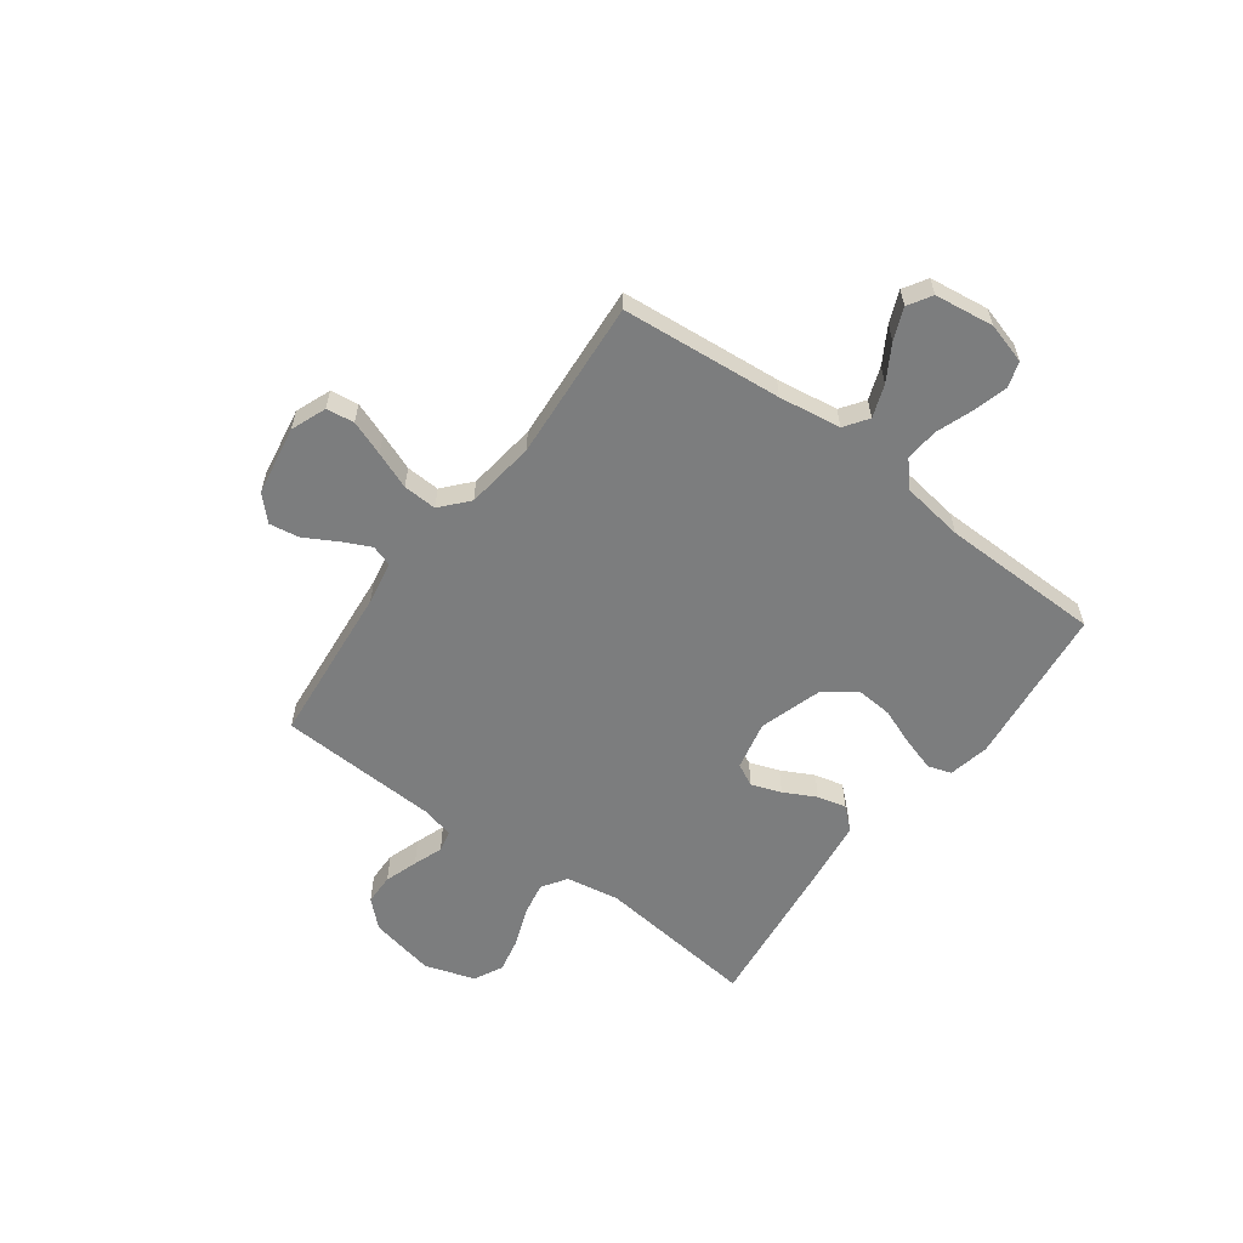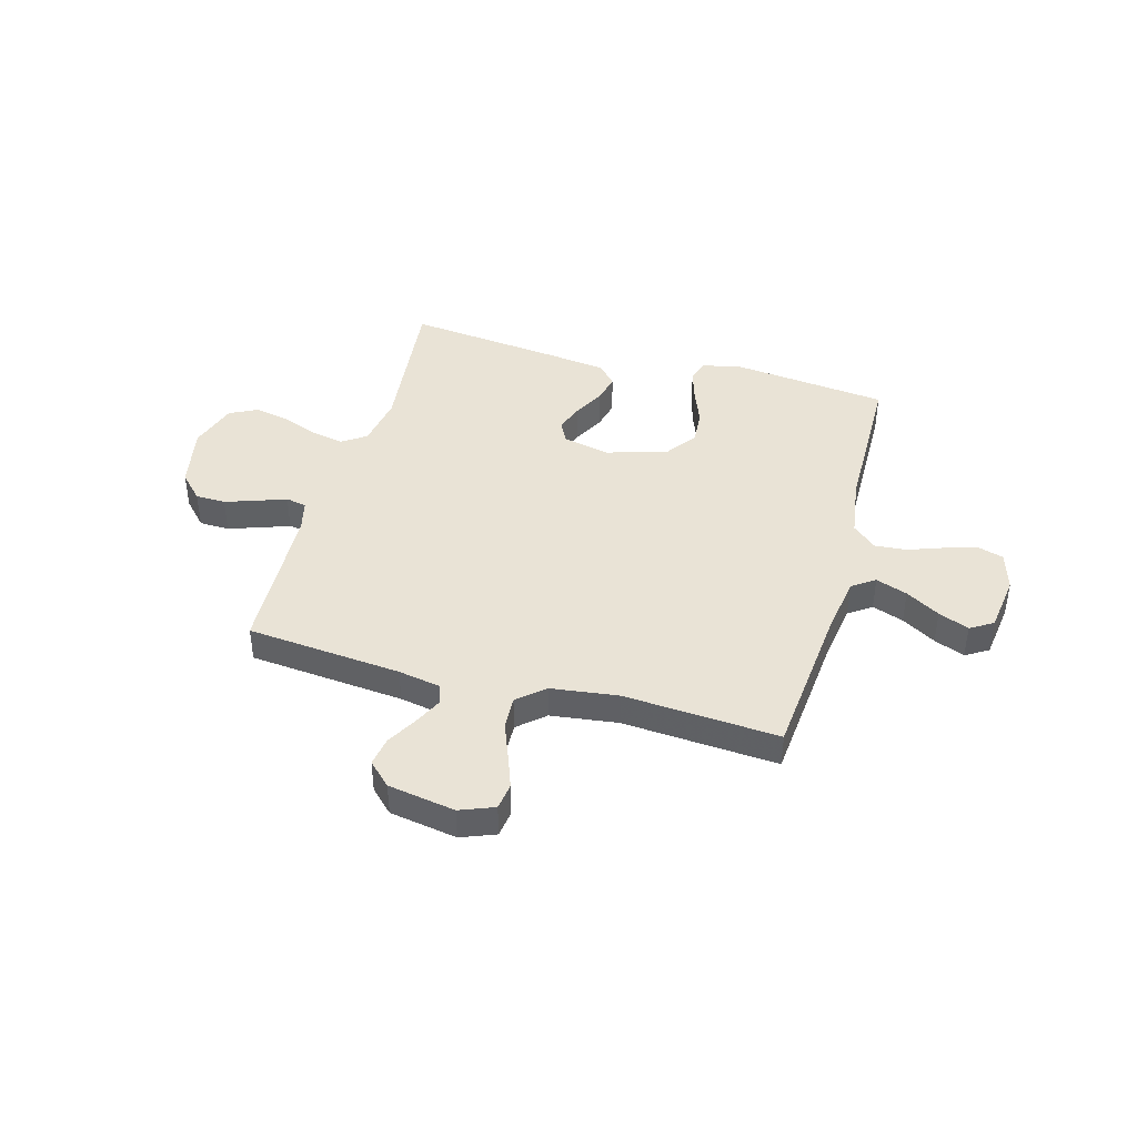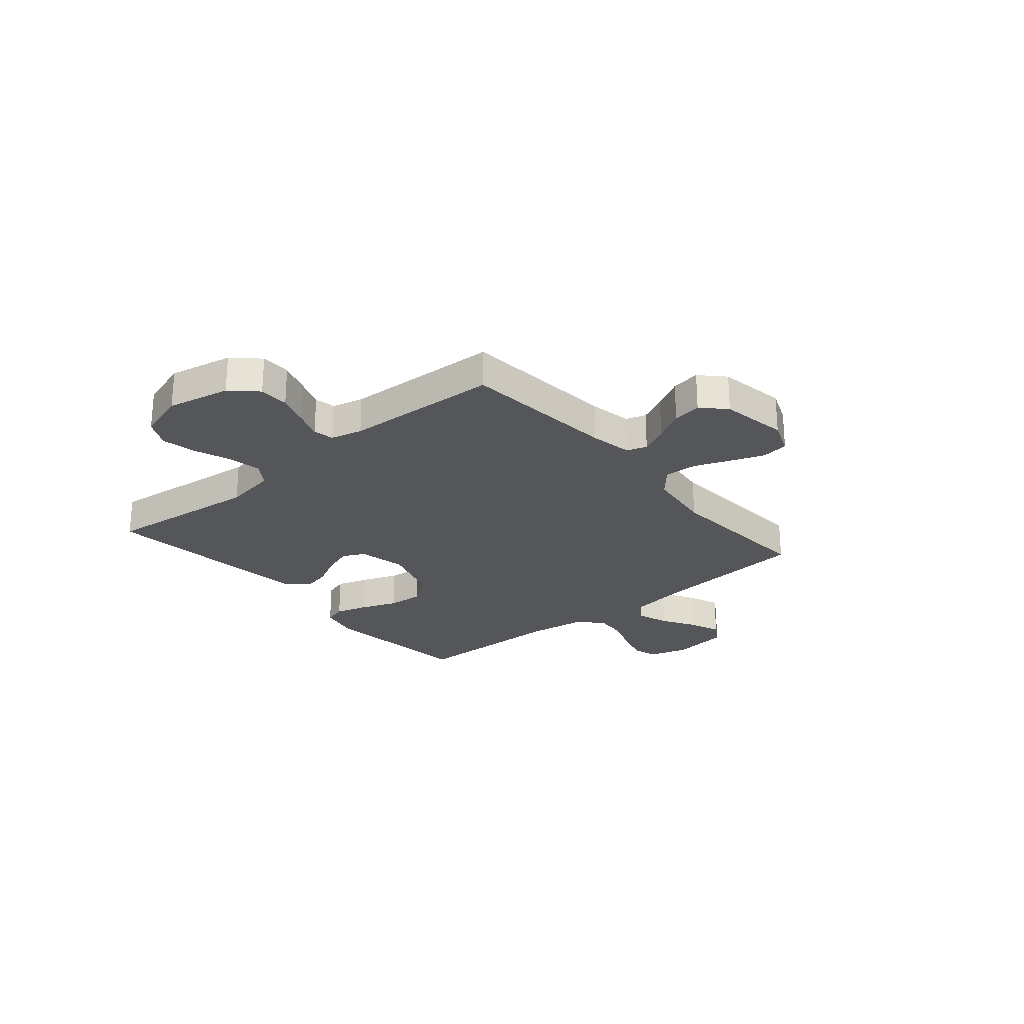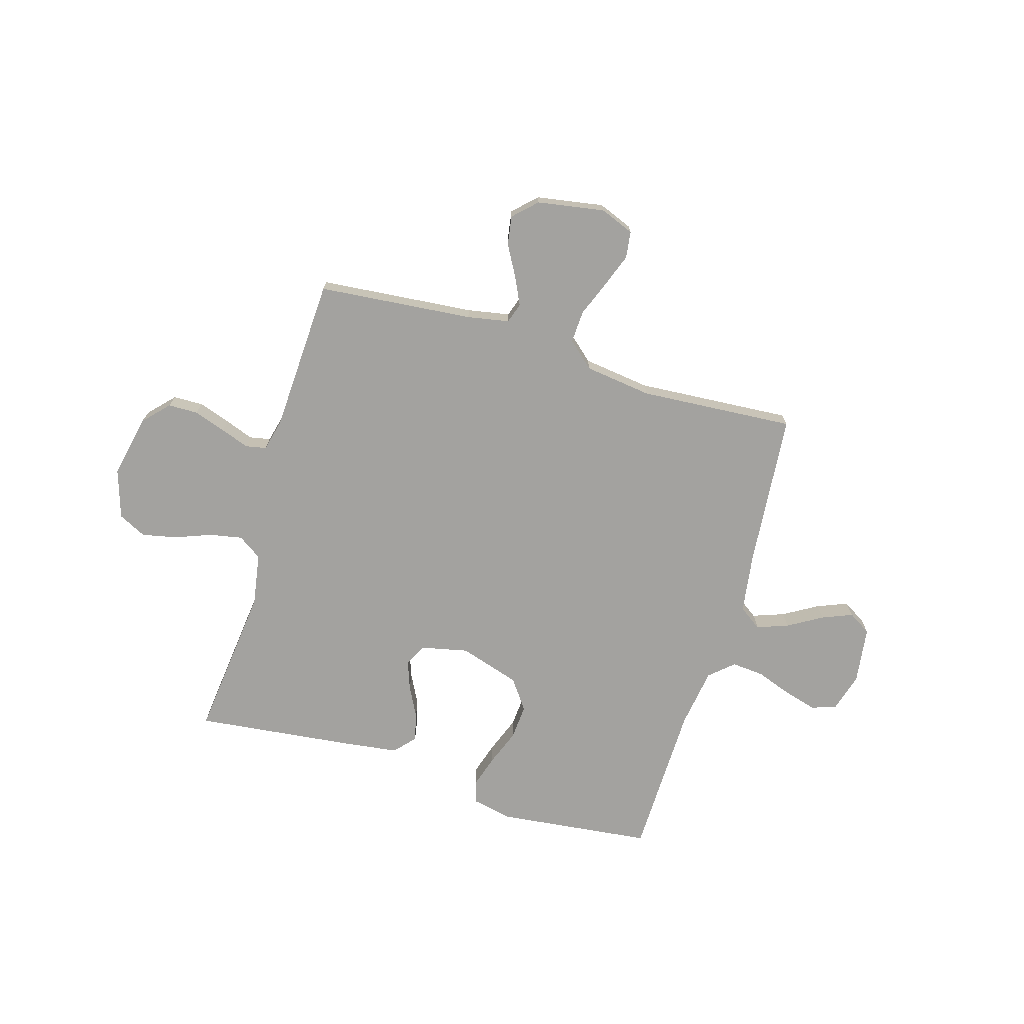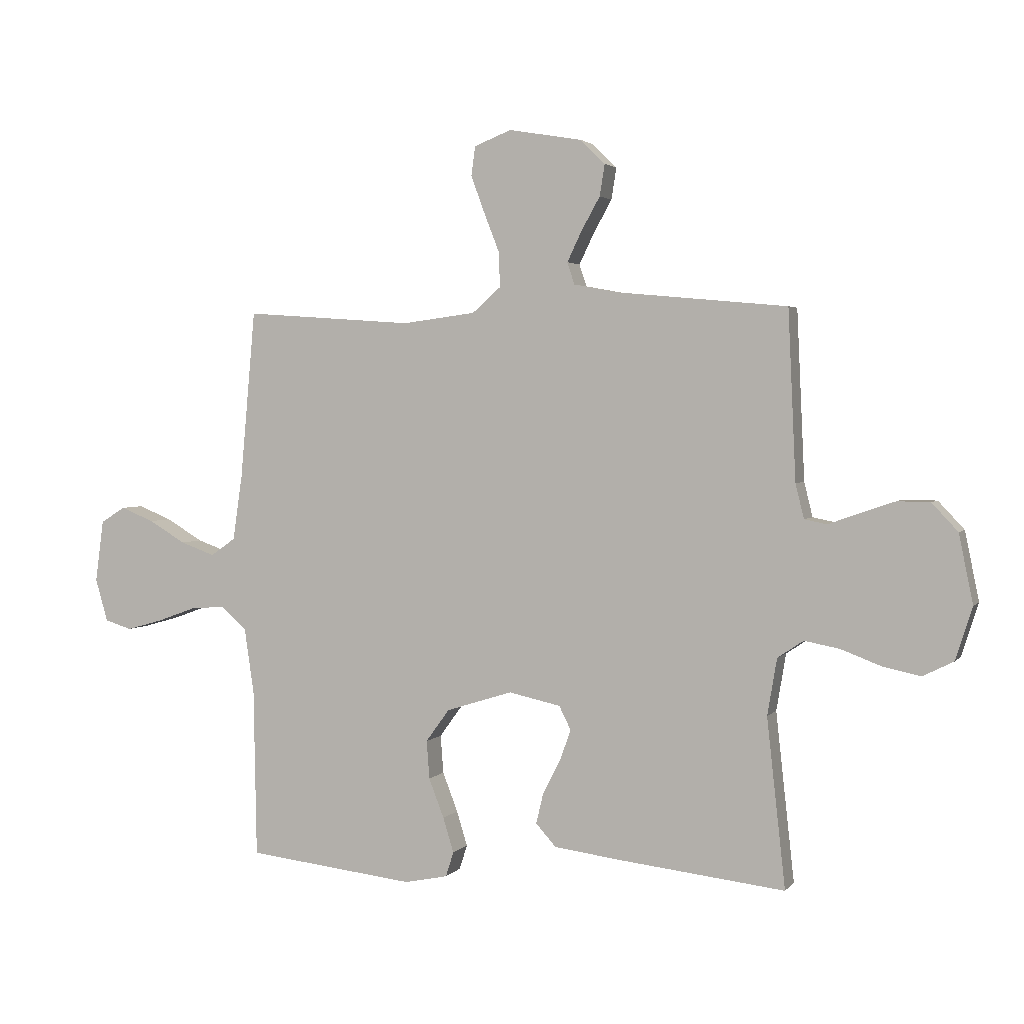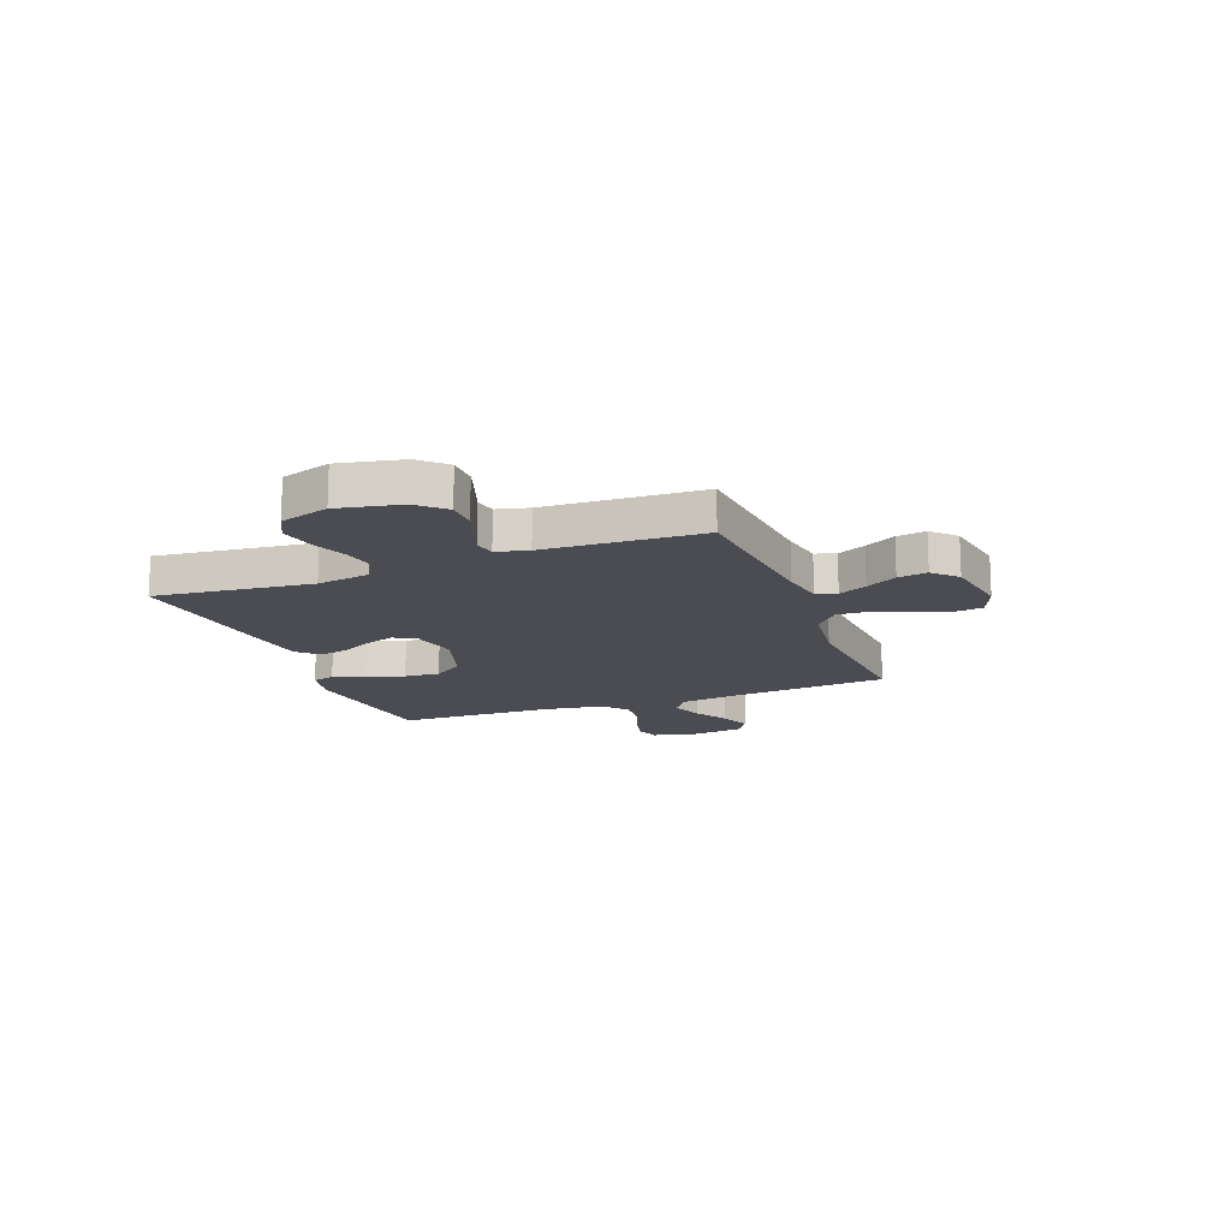
<metadata>
{"format":"obj","ext":"obj","renderer":"f3d","projection":"perspective","resolution":1024,"background":"white","views":[{"elev":-59.0,"azim":53.6,"up":"+Y"},{"elev":42.1,"azim":15.6,"up":"+Y"},{"elev":-25.3,"azim":-49.9,"up":"+Y"},{"elev":-72.4,"azim":-16.6,"up":"+Y"},{"elev":2.8,"azim":-160.6,"up":"+Z"},{"elev":-15.4,"azim":-69.2,"up":"+Y"}]}
</metadata>
<code>
v -0.5 0.07 -0.5
v -0.467 0.07 -0.2
v -0.484 0.07 -0.099
v -0.53 0.07 -0.068
v -0.593 0.07 -0.08
v -0.664 0.07 -0.107
v -0.731 0.07 -0.121
v -0.785 0.07 -0.094
v -0.815 0.07 0
v -0.79 0.07 0.122
v -0.744 0.07 0.171
v -0.686 0.07 0.172
v -0.624 0.07 0.151
v -0.569 0.07 0.131
v -0.529 0.07 0.139
v -0.514 0.07 0.2
v -0.5 0.07 0.5
v -0.2 0.07 0.528
v -0.119 0.07 0.543
v -0.106 0.07 0.582
v -0.132 0.07 0.636
v -0.165 0.07 0.695
v -0.174 0.07 0.751
v -0.13 0.07 0.794
v 0 0.07 0.816
v 0.066 0.07 0.79
v 0.073 0.07 0.738
v 0.049 0.07 0.673
v 0.022 0.07 0.604
v 0.019 0.07 0.541
v 0.07 0.07 0.496
v 0.2 0.07 0.479
v 0.5 0.07 0.5
v 0.527 0.07 0.2
v 0.544 0.07 0.084
v 0.588 0.07 0.053
v 0.649 0.07 0.075
v 0.715 0.07 0.114
v 0.774 0.07 0.138
v 0.818 0.07 0.111
v 0.833 0.07 0
v 0.811 0.07 -0.076
v 0.763 0.07 -0.091
v 0.699 0.07 -0.073
v 0.63 0.07 -0.048
v 0.568 0.07 -0.043
v 0.522 0.07 -0.084
v 0.505 0.07 -0.2
v 0.5 0.07 -0.5
v 0.2 0.07 -0.534
v 0.123 0.07 -0.518
v 0.109 0.07 -0.474
v 0.128 0.07 -0.412
v 0.155 0.07 -0.342
v 0.16 0.07 -0.274
v 0.118 0.07 -0.216
v 0 0.07 -0.179
v -0.092 0.07 -0.199
v -0.113 0.07 -0.241
v -0.093 0.07 -0.297
v -0.062 0.07 -0.357
v -0.049 0.07 -0.411
v -0.085 0.07 -0.451
v -0.2 0.07 -0.466
v -0.5 0 -0.5
v -0.467 0 -0.2
v -0.484 0 -0.099
v -0.53 0 -0.068
v -0.593 0 -0.08
v -0.664 0 -0.107
v -0.731 0 -0.121
v -0.785 0 -0.094
v -0.815 0 0
v -0.79 0 0.122
v -0.744 0 0.171
v -0.686 0 0.172
v -0.624 0 0.151
v -0.569 0 0.131
v -0.529 0 0.139
v -0.514 0 0.2
v -0.5 0 0.5
v -0.2 0 0.528
v -0.119 0 0.543
v -0.106 0 0.582
v -0.132 0 0.636
v -0.165 0 0.695
v -0.174 0 0.751
v -0.13 0 0.794
v 0 0 0.816
v 0.066 0 0.79
v 0.073 0 0.738
v 0.049 0 0.673
v 0.022 0 0.604
v 0.019 0 0.541
v 0.07 0 0.496
v 0.2 0 0.479
v 0.5 0 0.5
v 0.527 0 0.2
v 0.544 0 0.084
v 0.588 0 0.053
v 0.649 0 0.075
v 0.715 0 0.114
v 0.774 0 0.138
v 0.818 0 0.111
v 0.833 0 0
v 0.811 0 -0.076
v 0.763 0 -0.091
v 0.699 0 -0.073
v 0.63 0 -0.048
v 0.568 0 -0.043
v 0.522 0 -0.084
v 0.505 0 -0.2
v 0.5 0 -0.5
v 0.2 0 -0.534
v 0.123 0 -0.518
v 0.109 0 -0.474
v 0.128 0 -0.412
v 0.155 0 -0.342
v 0.16 0 -0.274
v 0.118 0 -0.216
v 0 0 -0.179
v -0.092 0 -0.199
v -0.113 0 -0.241
v -0.093 0 -0.297
v -0.062 0 -0.357
v -0.049 0 -0.411
v -0.085 0 -0.451
v -0.2 0 -0.466
f 64 1 2
f 63 64 2
f 62 63 2
f 61 62 2
f 60 61 2
f 59 60 2 3
f 58 59 3 4
f 57 58 4
f 52 53 54
f 51 52 54
f 50 51 54
f 49 50 54
f 48 49 54
f 47 48 54 55
f 46 47 55 56
f 43 44 45
f 42 43 45
f 41 42 45
f 40 41 45
f 39 40 45
f 38 39 45
f 37 38 45
f 36 37 45 46
f 46 56 57
f 36 46 57
f 35 36 57
f 32 33 34
f 35 57 4
f 34 35 4
f 32 34 4
f 31 32 4
f 27 28 29
f 26 27 29
f 25 26 29
f 24 25 29
f 23 24 29
f 22 23 29
f 21 22 29
f 20 21 29 30
f 16 17 18
f 15 16 18 19
f 12 13 14
f 11 12 14
f 10 11 14
f 9 10 14
f 8 9 14
f 7 8 14
f 6 7 14
f 5 6 14
f 5 14 15
f 4 5 15 19
f 19 20 30 31
f 4 19 31
f 66 65 128
f 66 128 127
f 66 127 126
f 66 126 125
f 66 125 124
f 67 66 124 123
f 68 67 123 122
f 68 122 121
f 118 117 116
f 118 116 115
f 118 115 114
f 118 114 113
f 118 113 112
f 119 118 112 111
f 120 119 111 110
f 109 108 107
f 109 107 106
f 109 106 105
f 109 105 104
f 109 104 103
f 109 103 102
f 109 102 101
f 110 109 101 100
f 121 120 110
f 121 110 100
f 121 100 99
f 98 97 96
f 68 121 99
f 68 99 98
f 68 98 96
f 68 96 95
f 93 92 91
f 93 91 90
f 93 90 89
f 93 89 88
f 93 88 87
f 93 87 86
f 93 86 85
f 94 93 85 84
f 82 81 80
f 83 82 80 79
f 78 77 76
f 78 76 75
f 78 75 74
f 78 74 73
f 78 73 72
f 78 72 71
f 78 71 70
f 78 70 69
f 79 78 69
f 83 79 69 68
f 95 94 84 83
f 95 83 68
f 1 65 66 2
f 2 66 67 3
f 3 67 68 4
f 4 68 69 5
f 5 69 70 6
f 6 70 71 7
f 7 71 72 8
f 8 72 73 9
f 9 73 74 10
f 10 74 75 11
f 11 75 76 12
f 12 76 77 13
f 13 77 78 14
f 14 78 79 15
f 15 79 80 16
f 16 80 81 17
f 17 81 82 18
f 18 82 83 19
f 19 83 84 20
f 20 84 85 21
f 21 85 86 22
f 22 86 87 23
f 23 87 88 24
f 24 88 89 25
f 25 89 90 26
f 26 90 91 27
f 27 91 92 28
f 28 92 93 29
f 29 93 94 30
f 30 94 95 31
f 31 95 96 32
f 32 96 97 33
f 33 97 98 34
f 34 98 99 35
f 35 99 100 36
f 36 100 101 37
f 37 101 102 38
f 38 102 103 39
f 39 103 104 40
f 40 104 105 41
f 41 105 106 42
f 42 106 107 43
f 43 107 108 44
f 44 108 109 45
f 45 109 110 46
f 46 110 111 47
f 47 111 112 48
f 48 112 113 49
f 49 113 114 50
f 50 114 115 51
f 51 115 116 52
f 52 116 117 53
f 53 117 118 54
f 54 118 119 55
f 55 119 120 56
f 56 120 121 57
f 57 121 122 58
f 58 122 123 59
f 59 123 124 60
f 60 124 125 61
f 61 125 126 62
f 62 126 127 63
f 63 127 128 64
f 64 128 65 1

</code>
